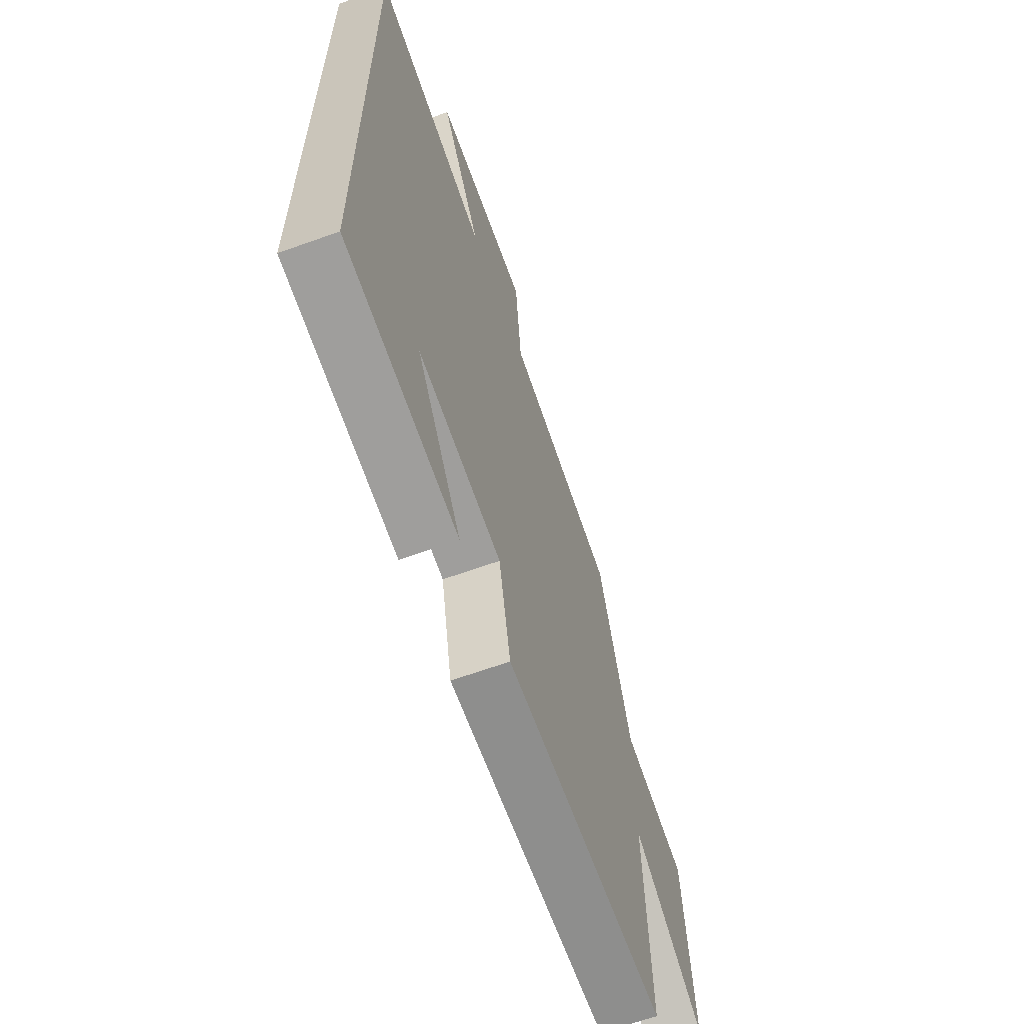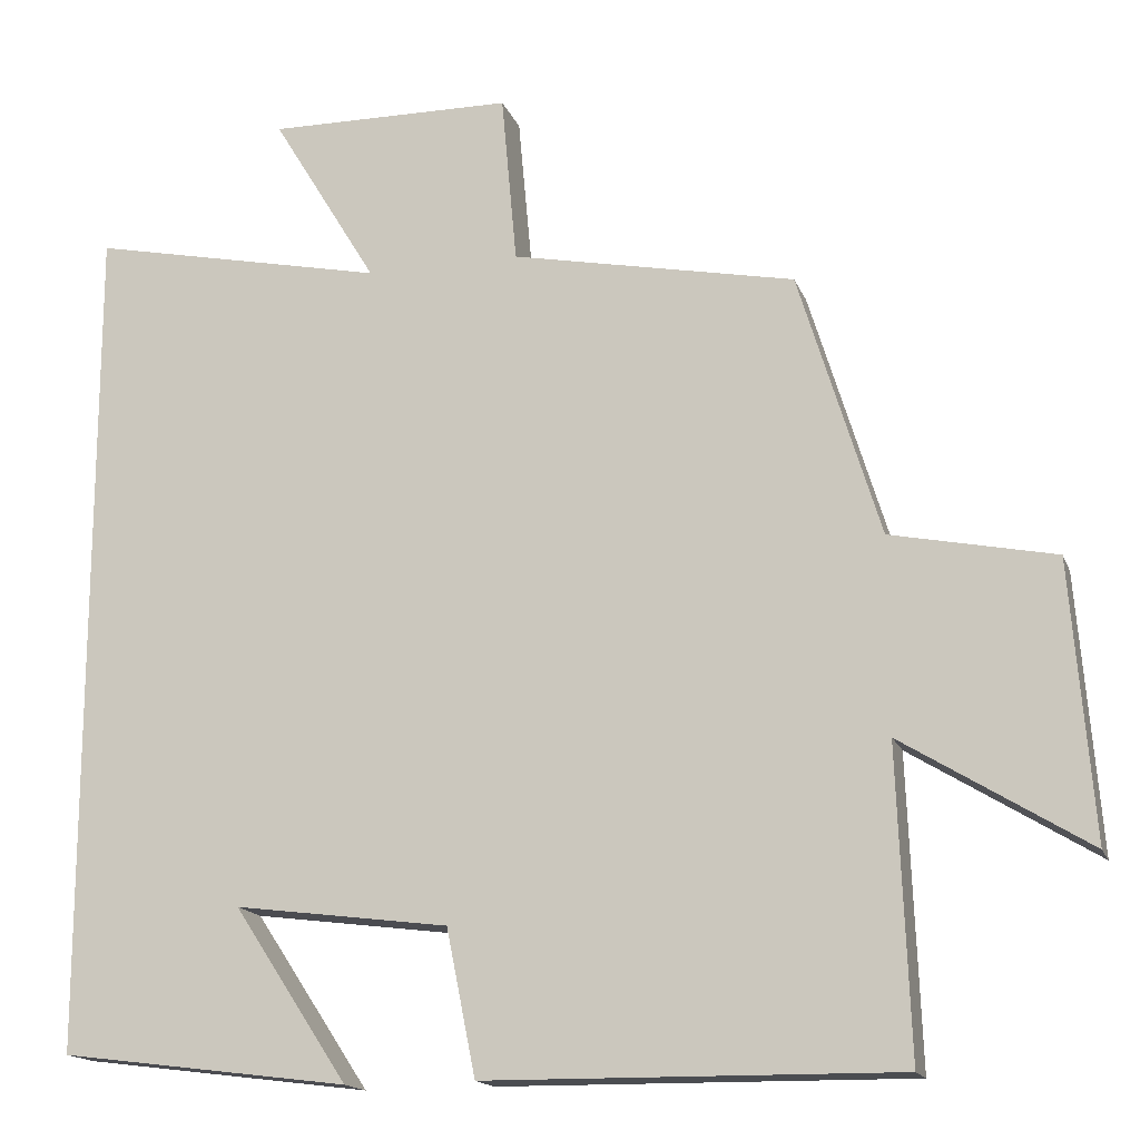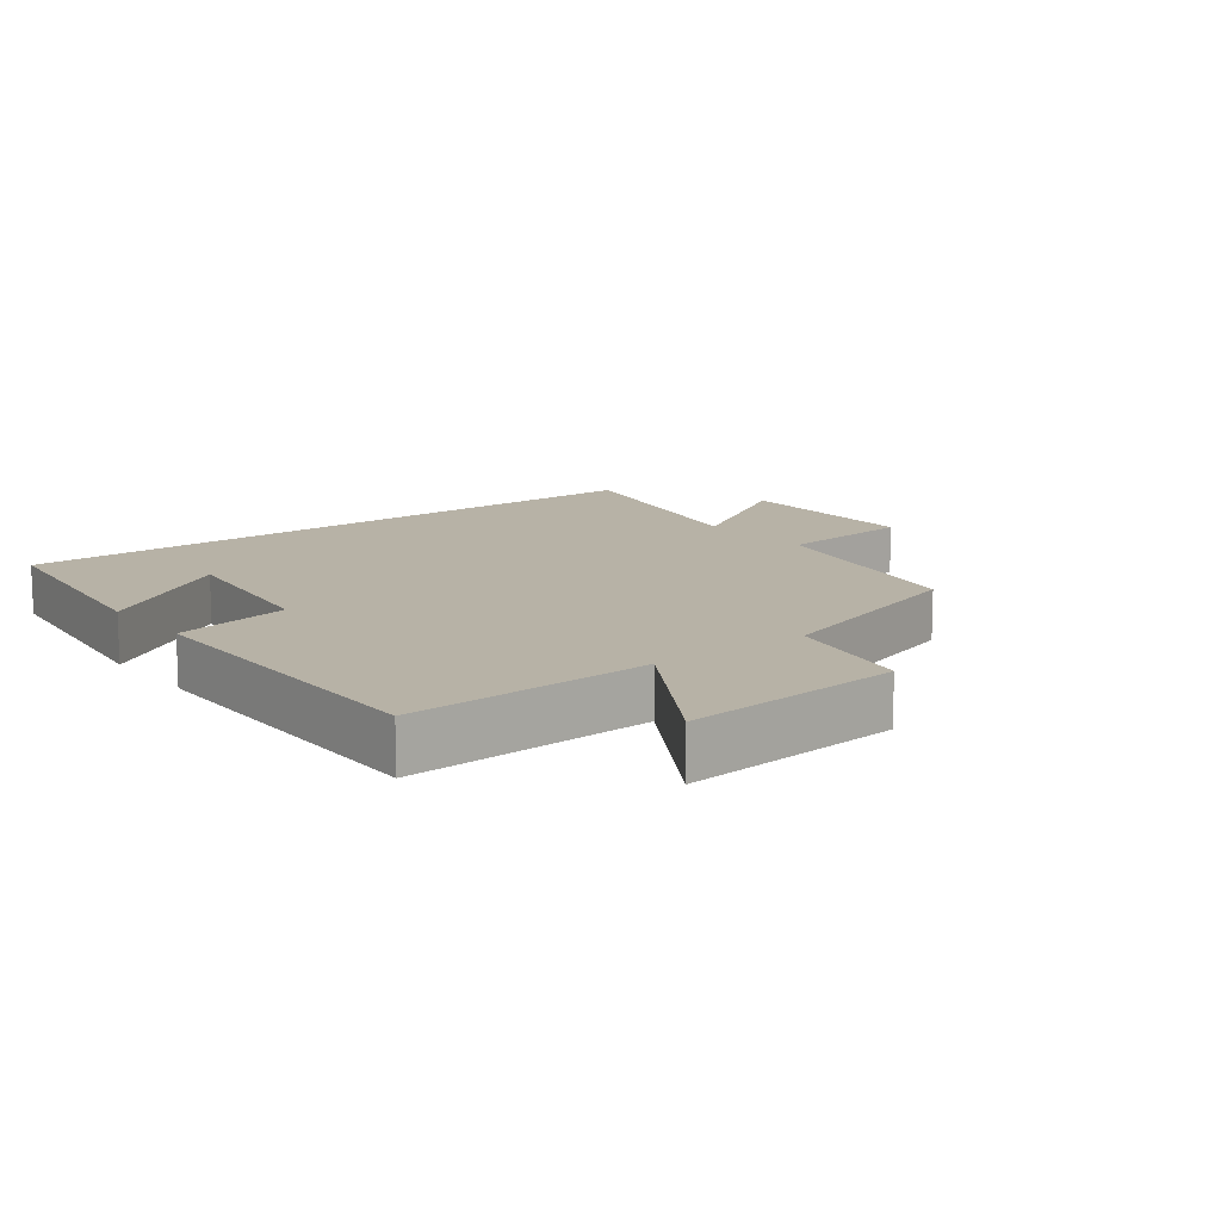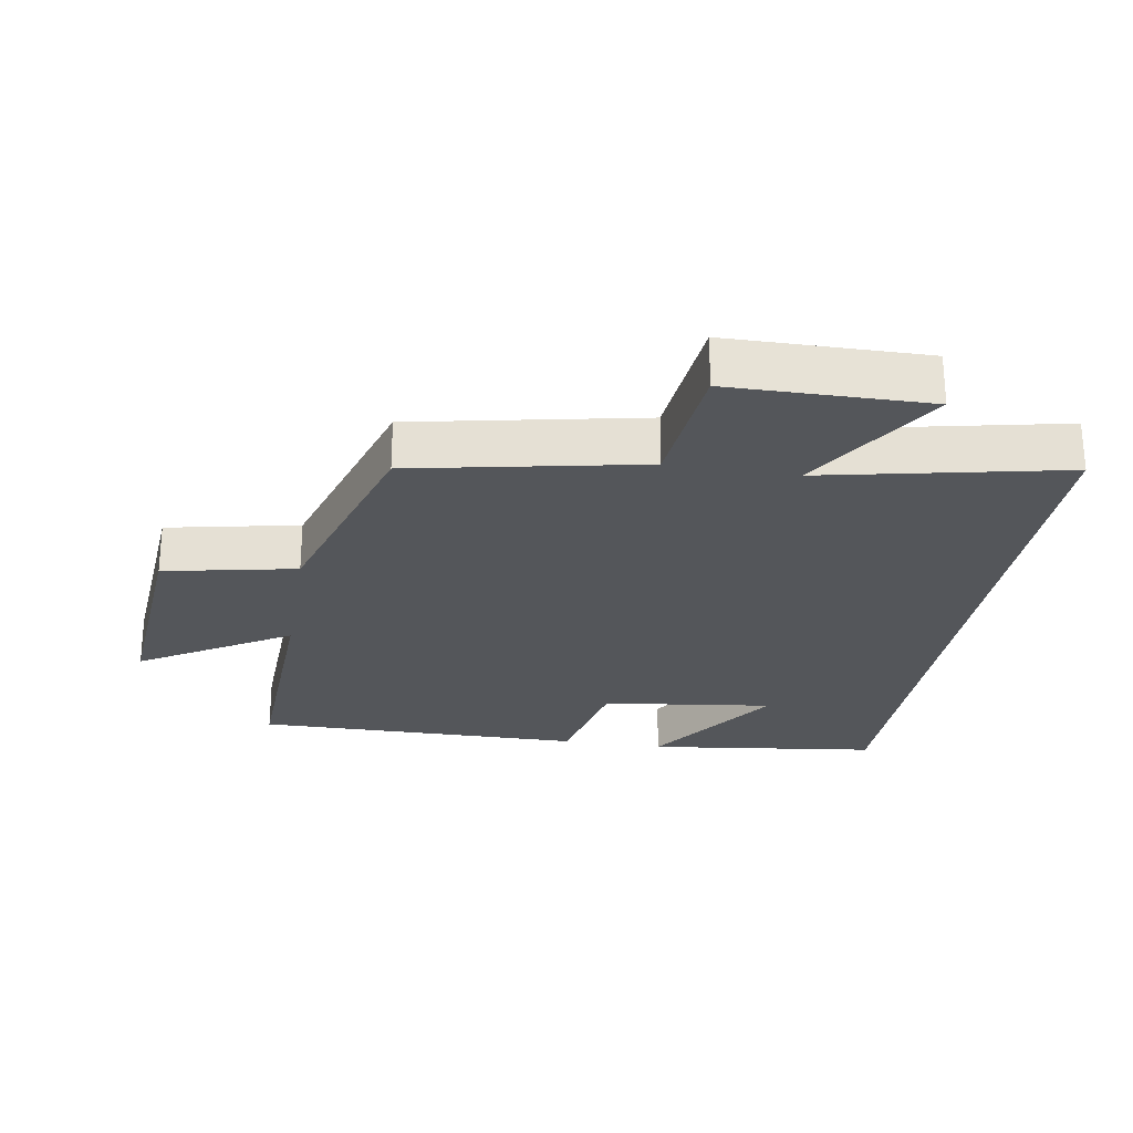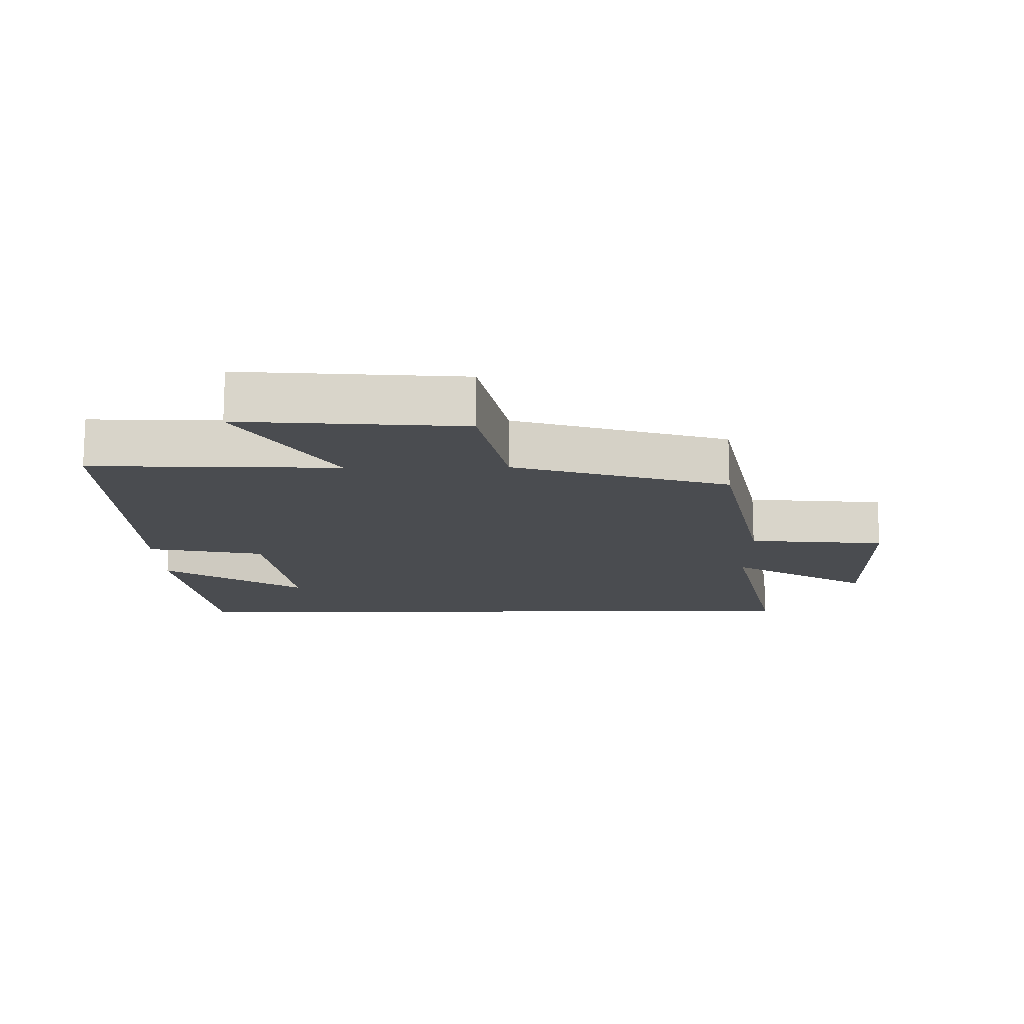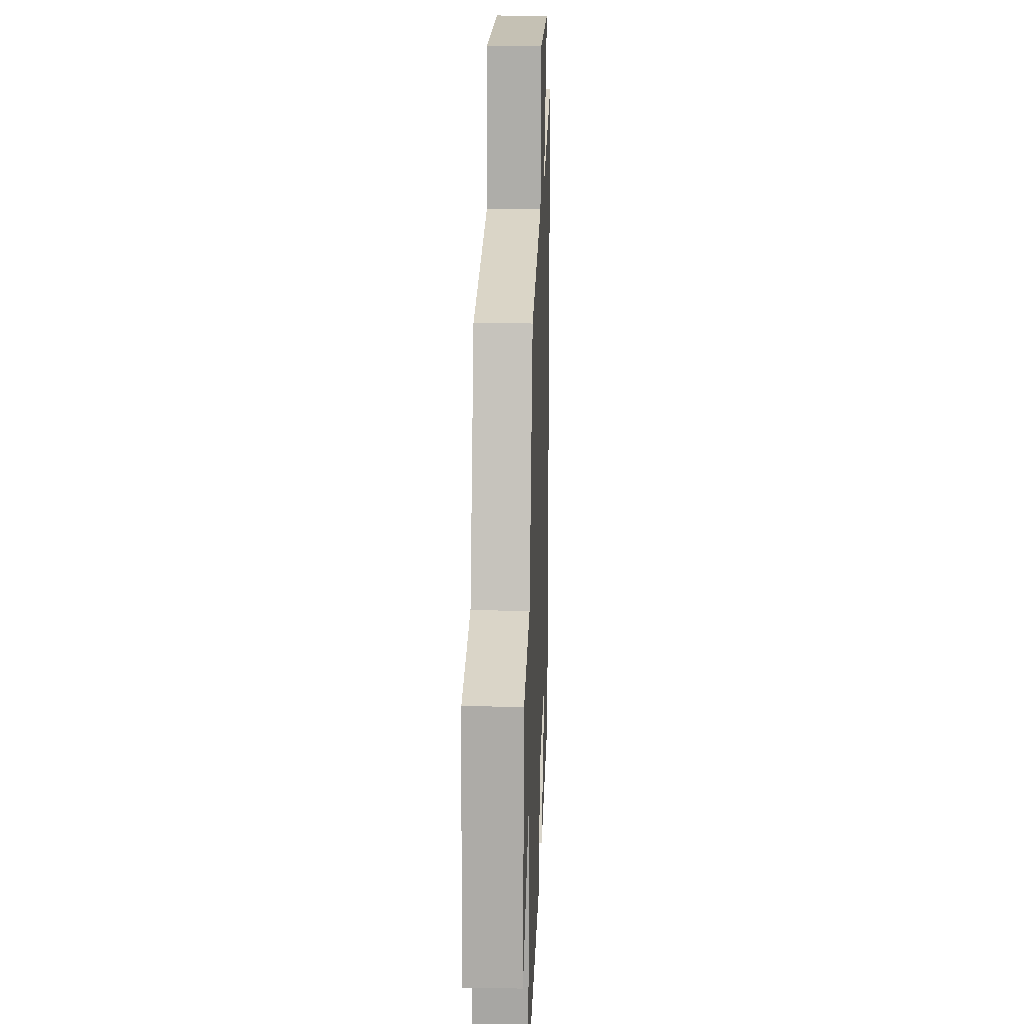
<metadata>
{"format":"obj","ext":"obj","renderer":"f3d","projection":"perspective","resolution":1024,"background":"white","views":[{"elev":-64.4,"azim":110.0,"up":"+Z"},{"elev":-16.1,"azim":-163.5,"up":"+Z"},{"elev":12.4,"azim":-128.0,"up":"+Y"},{"elev":-25.7,"azim":-9.5,"up":"+Y"},{"elev":-14.7,"azim":-89.2,"up":"+Y"},{"elev":17.7,"azim":-87.9,"up":"+Z"}]}
</metadata>
<code>
v 0.5 0.07 -0.455
v 0.147 0.07 -0.5
v 0.287 0.07 -0.288
v 0.025 0.07 -0.322
v -0.011 0.07 -0.5
v -0.514 0.07 -0.505
v -0.5 0.07 -0.133
v -0.726 0.07 -0.272
v -0.7 0.07 0.064
v -0.5 0.07 0.105
v -0.401 0.07 0.43
v -0.054 0.07 0.5
v -0.035 0.07 0.709
v 0.265 0.07 0.713
v 0.136 0.07 0.5
v 0.5 0.07 0.577
v 0.5 0 -0.455
v 0.147 0 -0.5
v 0.287 0 -0.288
v 0.025 0 -0.322
v -0.011 0 -0.5
v -0.514 0 -0.505
v -0.5 0 -0.133
v -0.726 0 -0.272
v -0.7 0 0.064
v -0.5 0 0.105
v -0.401 0 0.43
v -0.054 0 0.5
v -0.035 0 0.709
v 0.265 0 0.713
v 0.136 0 0.5
v 0.5 0 0.577
f 15 16 1
f 12 13 14 15
f 10 11 12 15
f 7 8 9 10
f 7 10 15
f 4 5 6 7
f 3 4 7 15
f 1 2 3
f 1 3 15
f 17 32 31
f 31 30 29 28
f 31 28 27 26
f 26 25 24 23
f 31 26 23
f 23 22 21 20
f 31 23 20 19
f 19 18 17
f 31 19 17
f 1 17 18 2
f 2 18 19 3
f 3 19 20 4
f 4 20 21 5
f 5 21 22 6
f 6 22 23 7
f 7 23 24 8
f 8 24 25 9
f 9 25 26 10
f 10 26 27 11
f 11 27 28 12
f 12 28 29 13
f 13 29 30 14
f 14 30 31 15
f 15 31 32 16
f 16 32 17 1

</code>
